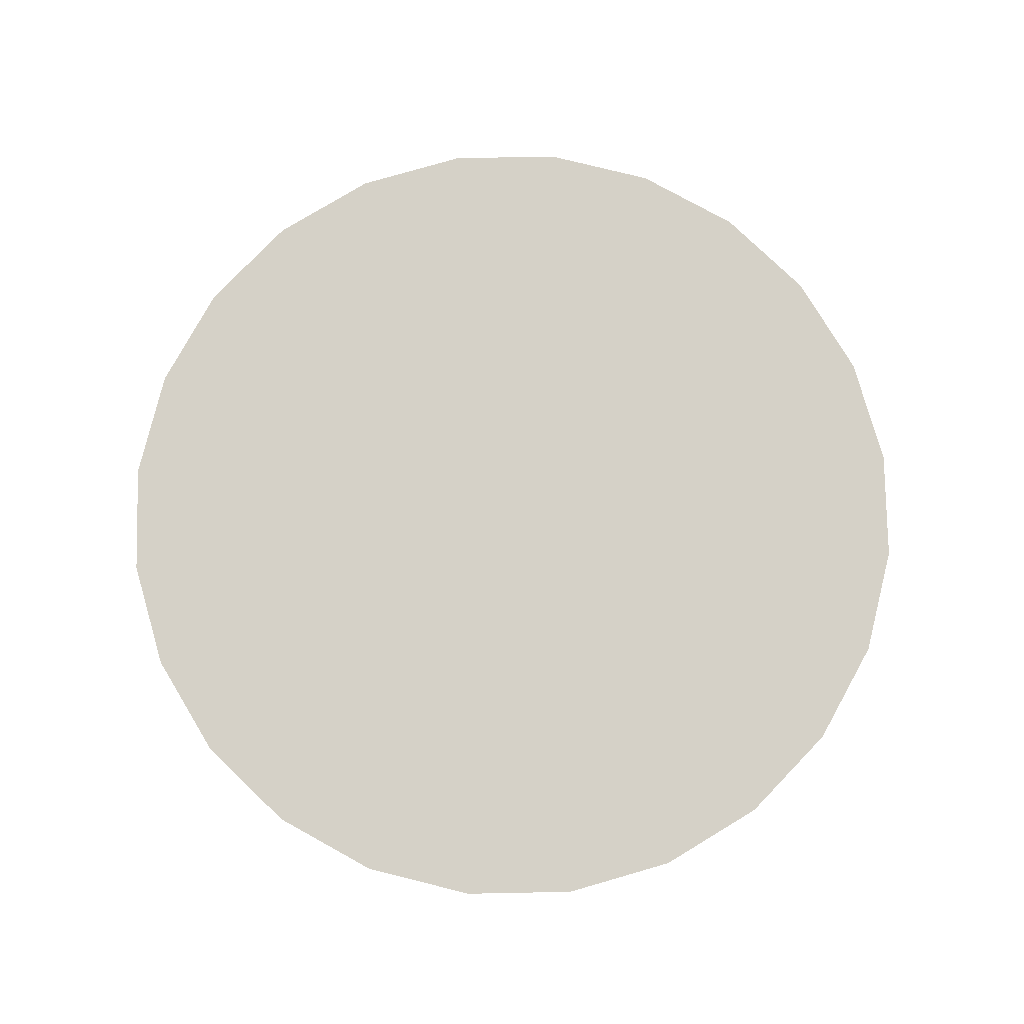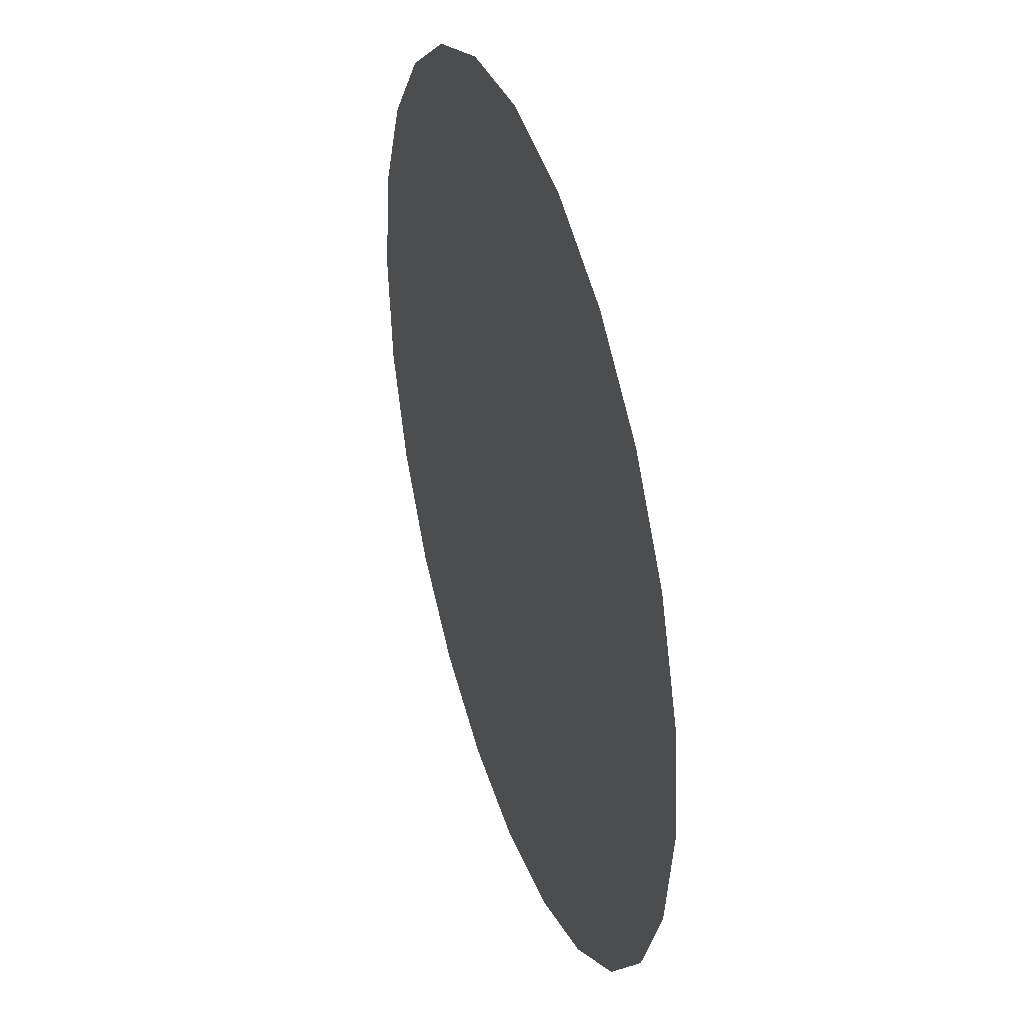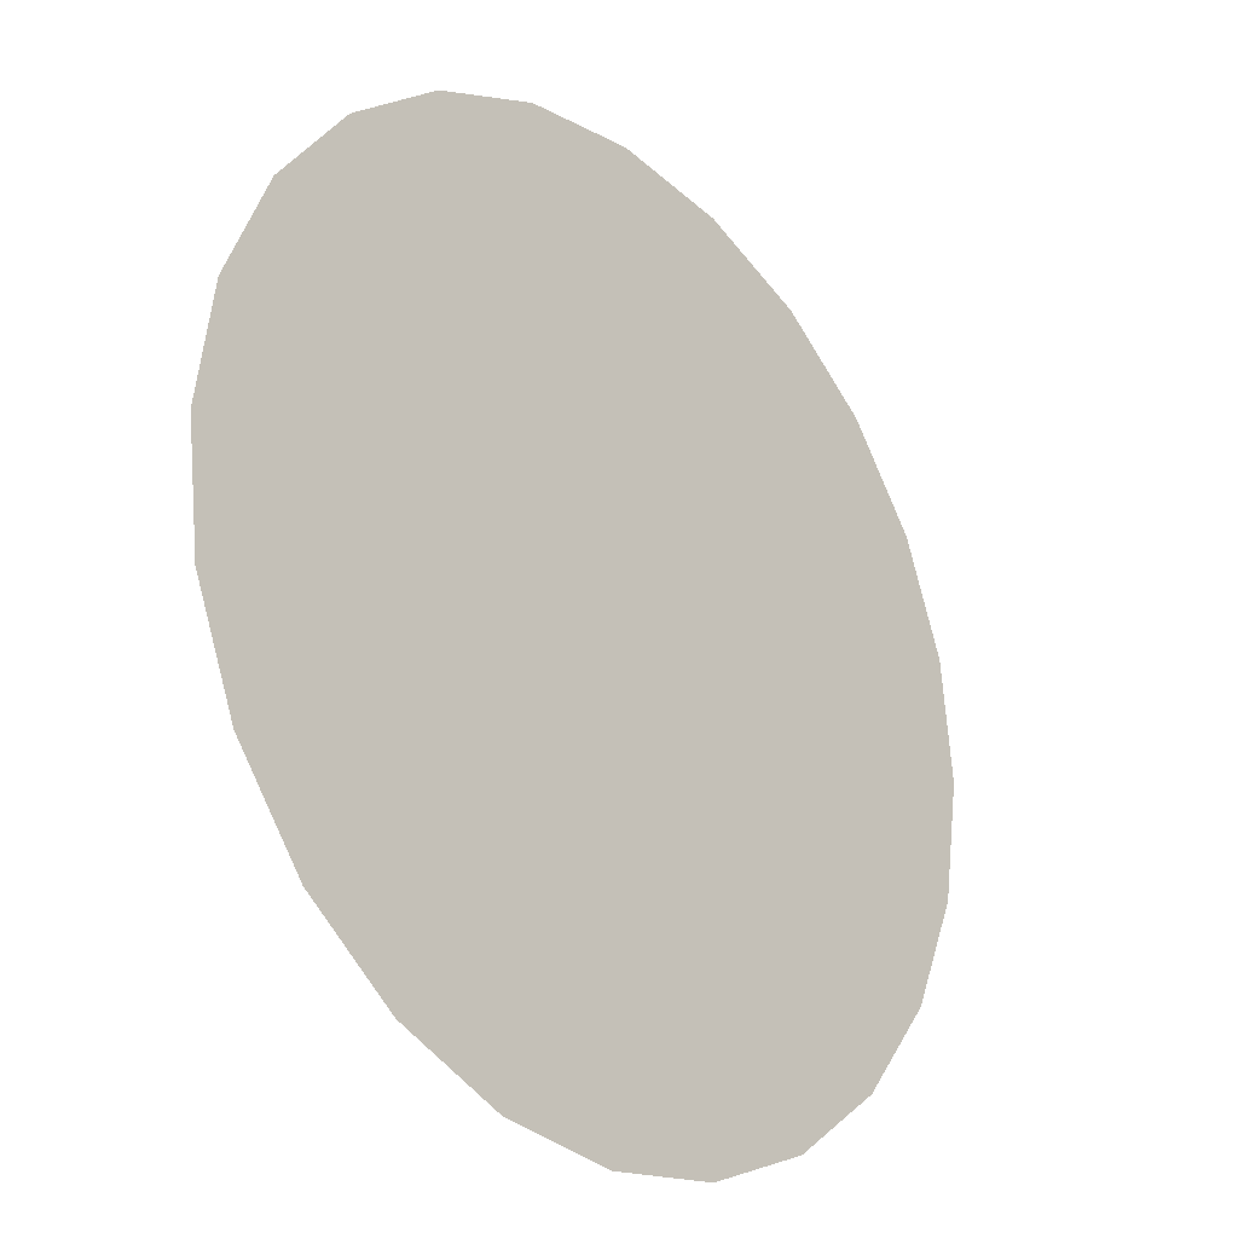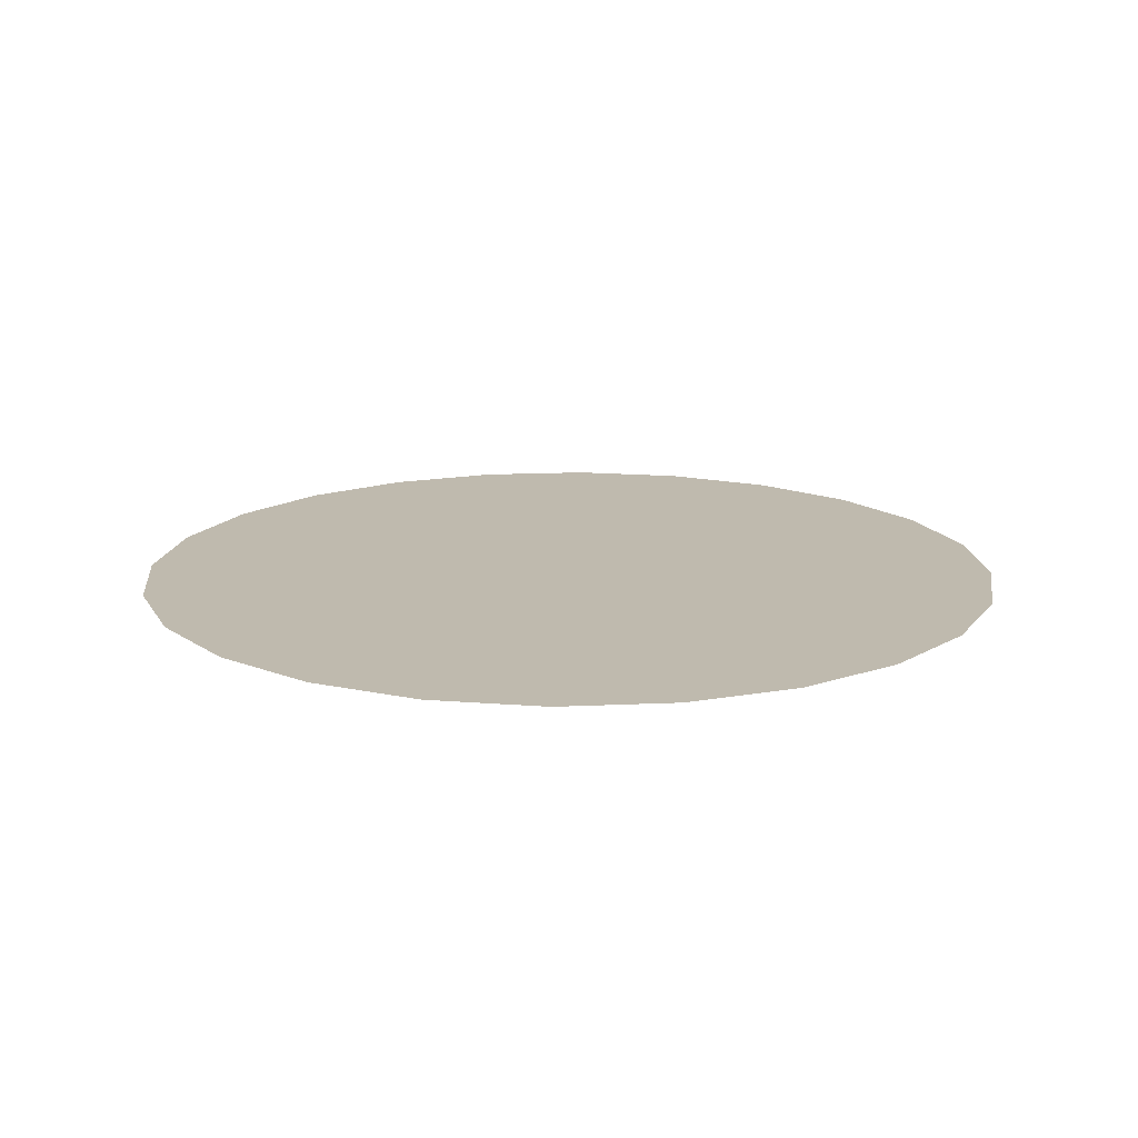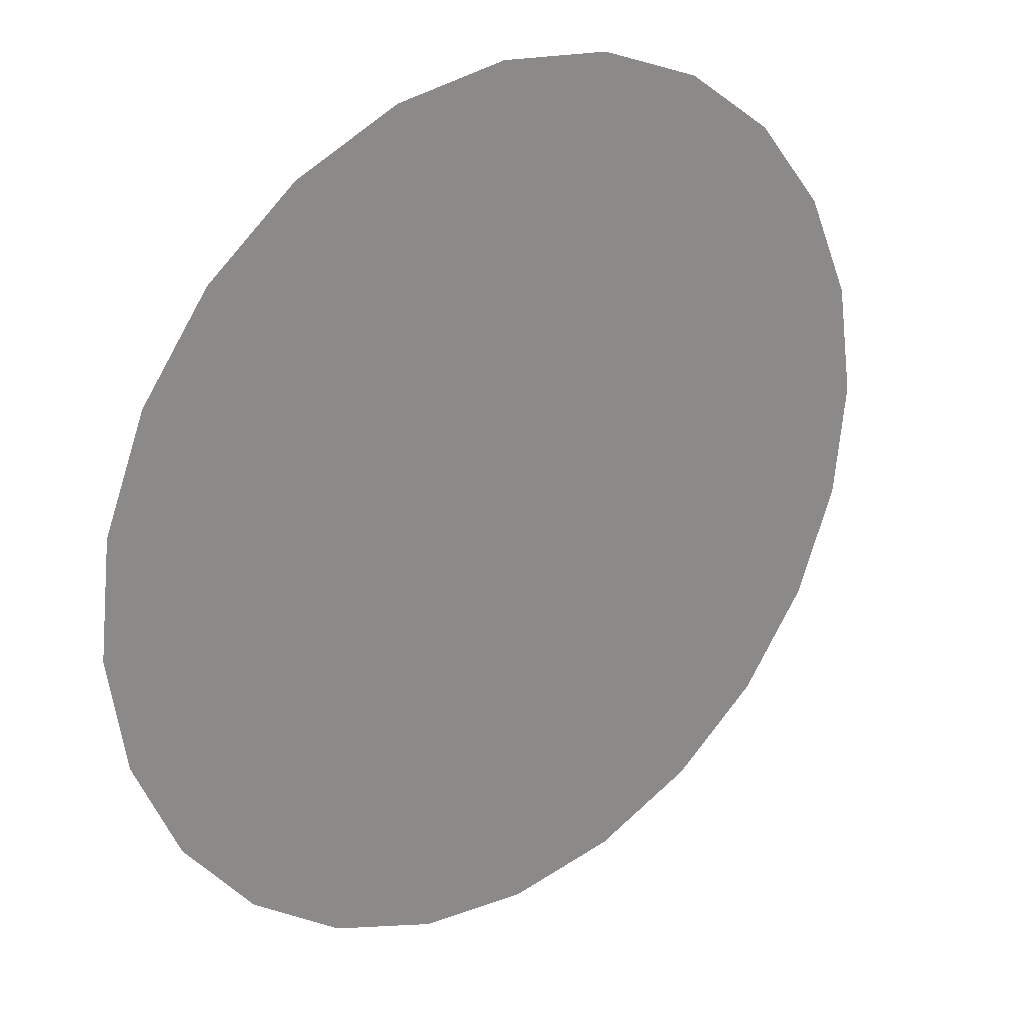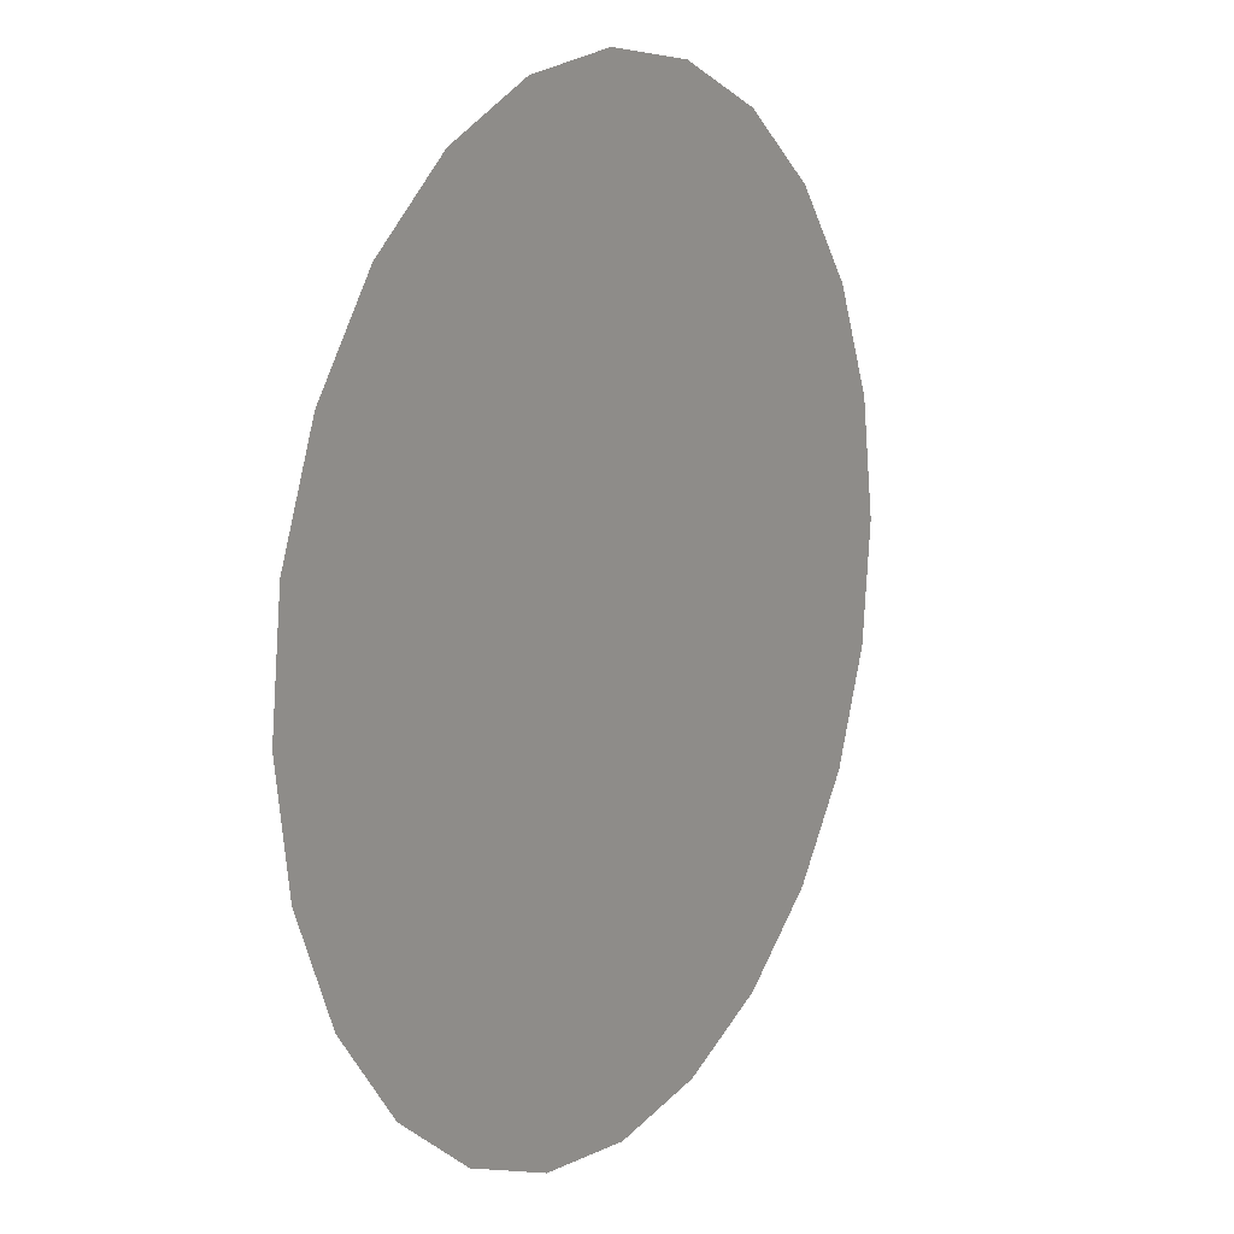
<metadata>
{"format":"obj","ext":"obj","renderer":"f3d","projection":"perspective","resolution":1024,"background":"white","views":[{"elev":78.7,"azim":-7.5,"up":"+Y"},{"elev":38.6,"azim":72.3,"up":"+Z"},{"elev":-24.6,"azim":-48.1,"up":"+Z"},{"elev":15.7,"azim":-26.9,"up":"+Y"},{"elev":26.6,"azim":142.3,"up":"+Z"},{"elev":12.3,"azim":121.4,"up":"+Z"}]}
</metadata>
<code>
o #ID38
v 0.04395 -0.02682 -0.2465
v -0.05841 -0.02682 -0.2445
v -0.007358 -0.02682 -0.2523
v 0.09202 -0.02682 -0.2277
v -0.1057 -0.02682 -0.2239
v -0.1461 -0.02682 -0.1917
v 0.1336 -0.02682 -0.197
v -0.1767 -0.02682 -0.1501
v 0.1658 -0.02682 -0.1567
v -0.1956 -0.02682 -0.102
v 0.1865 -0.02682 -0.1094
v -0.2013 -0.02682 -0.05073
v 0.1942 -0.02682 -0.05832
v 0.1884 -0.02682 -0.007011
v -0.1936 -0.02682 0.000324
v -0.1729 -0.02682 0.04764
v 0.1696 -0.02682 0.04106
v -0.1407 -0.02682 0.08799
v 0.1389 -0.02682 0.08262
v -0.09914 -0.02682 0.1186
v 0.0986 -0.02682 0.1148
v -0.05107 -0.02682 0.1375
v 0.05129 -0.02682 0.1355
v 0.000235 -0.02682 0.1432
f 1 2 3
f 2 1 4
f 2 4 5
f 5 4 6
f 6 4 7
f 6 7 8
f 8 7 9
f 8 9 10
f 10 9 11
f 10 11 12
f 12 11 13
f 12 13 14
f 12 14 15
f 15 14 16
f 16 14 17
f 16 17 18
f 18 17 19
f 18 19 20
f 20 19 21
f 20 21 22
f 22 21 23
f 22 23 24

</code>
